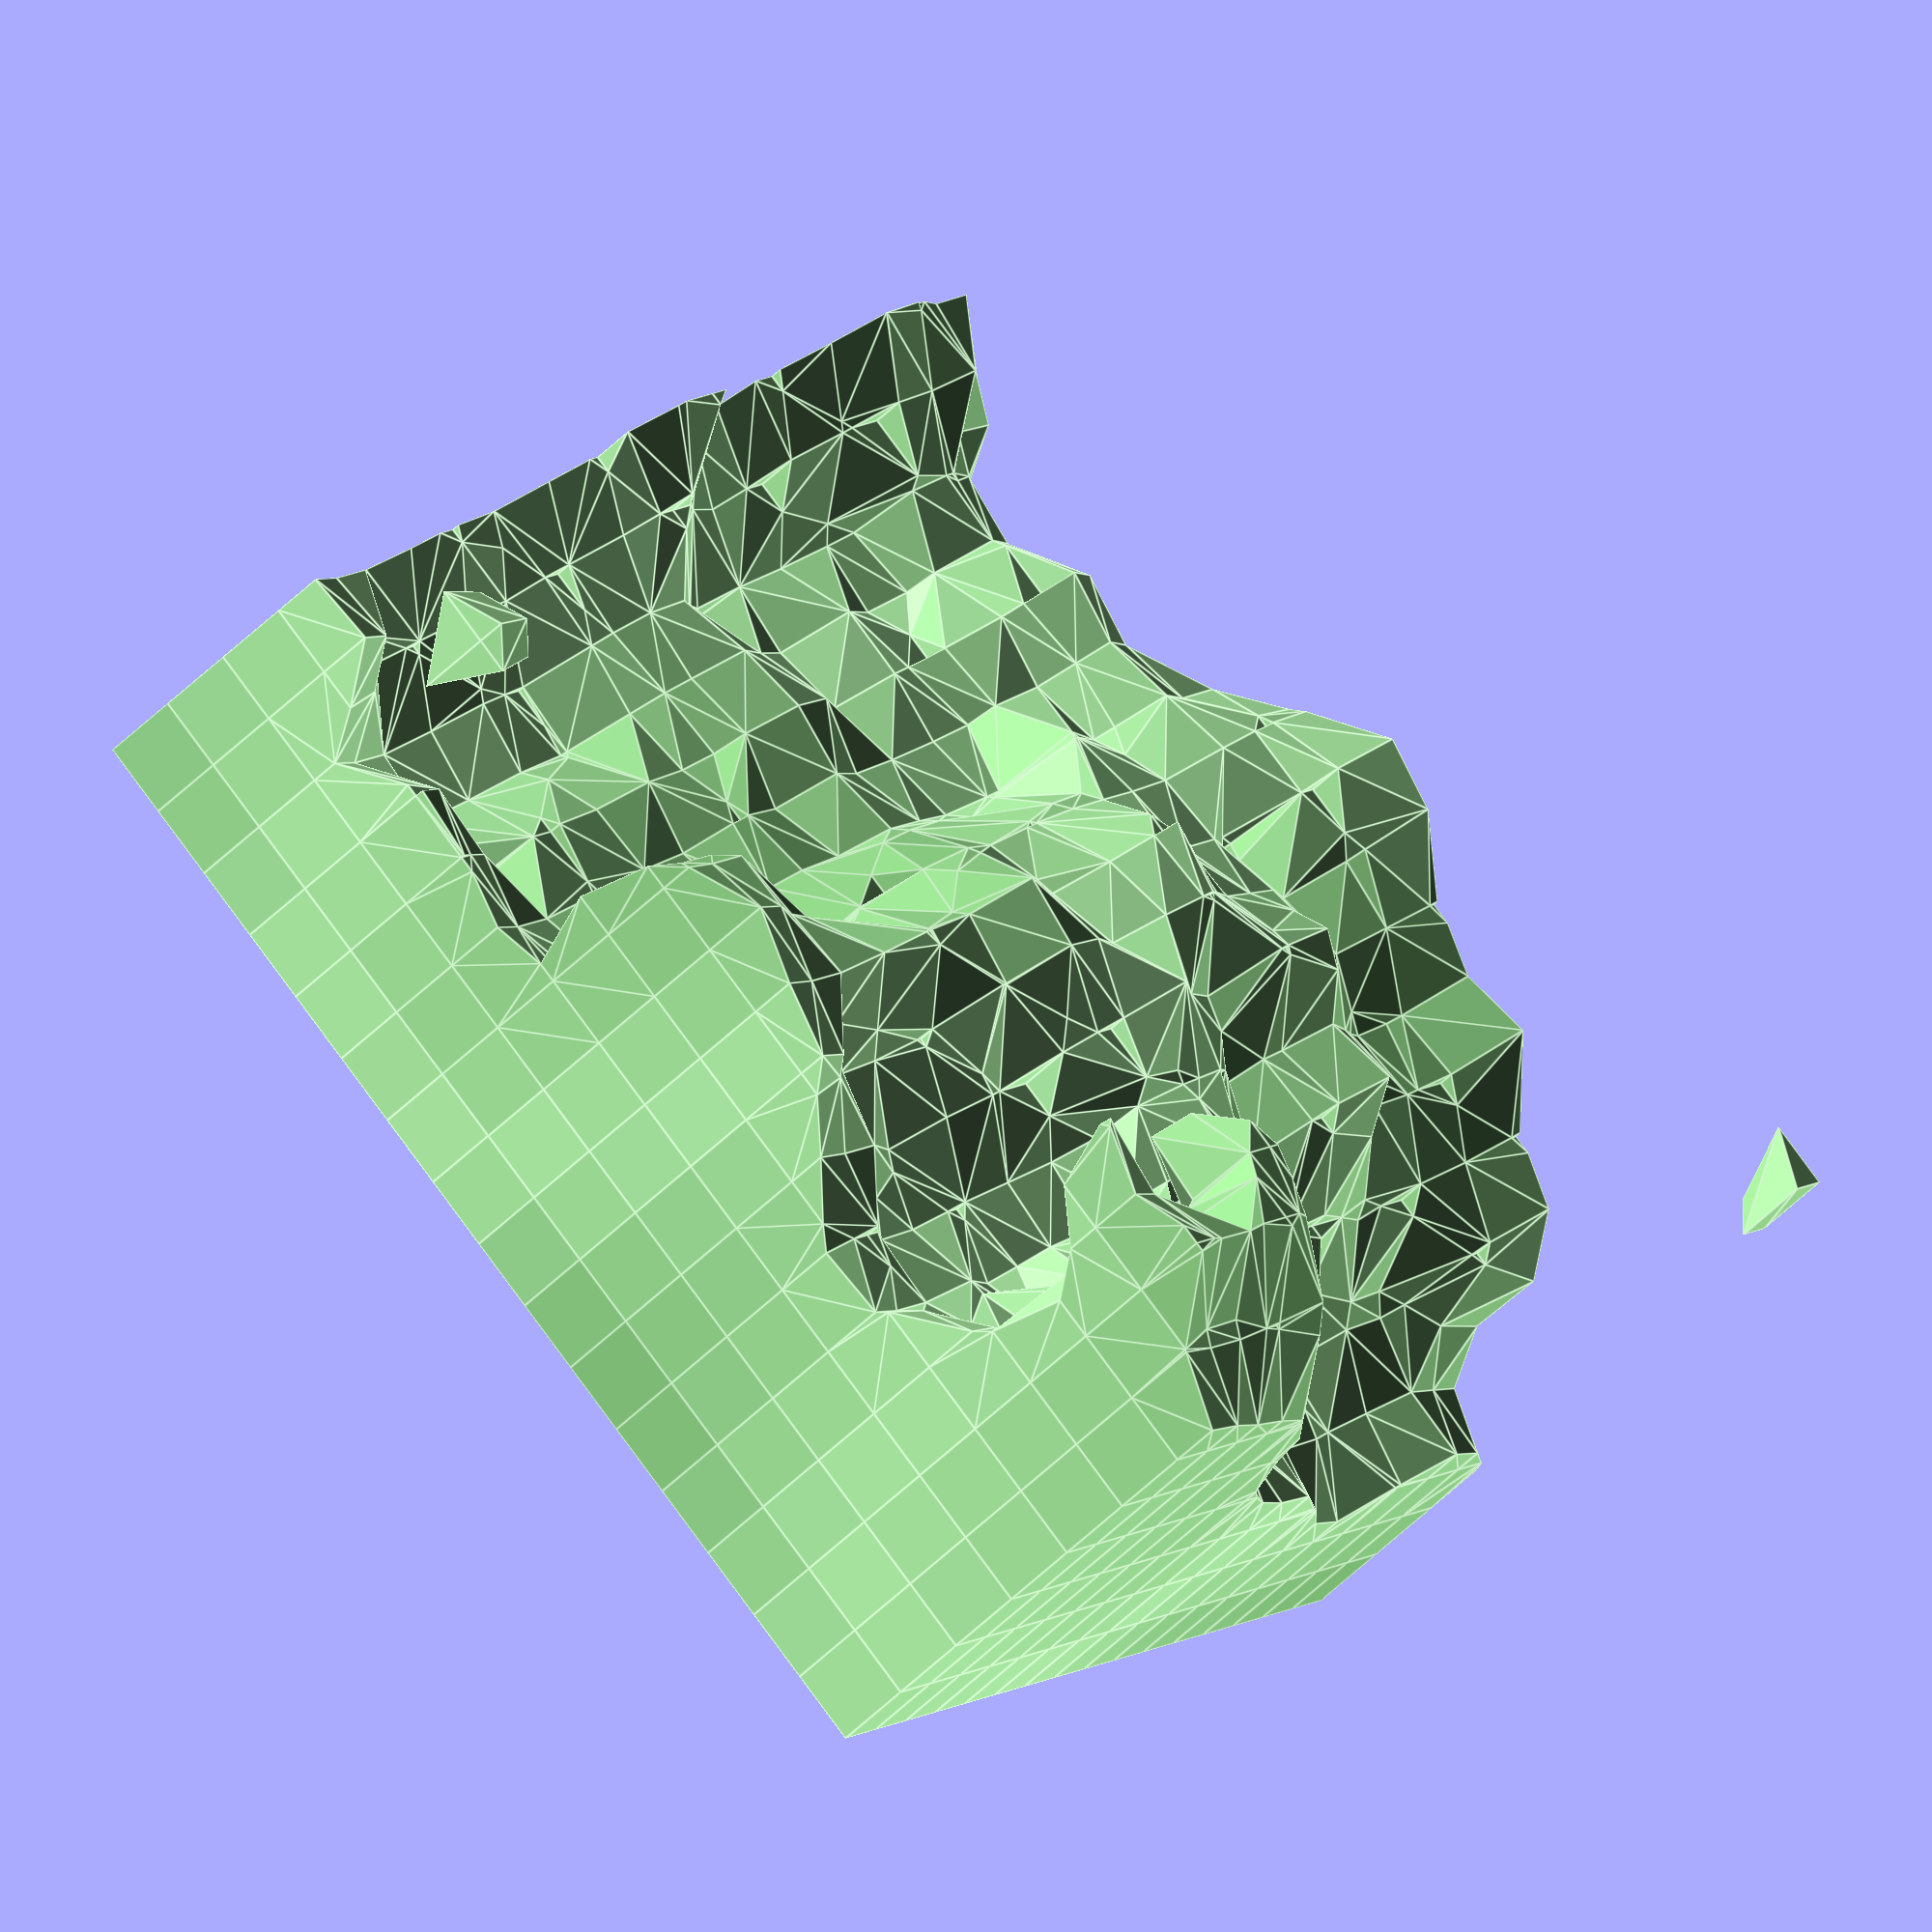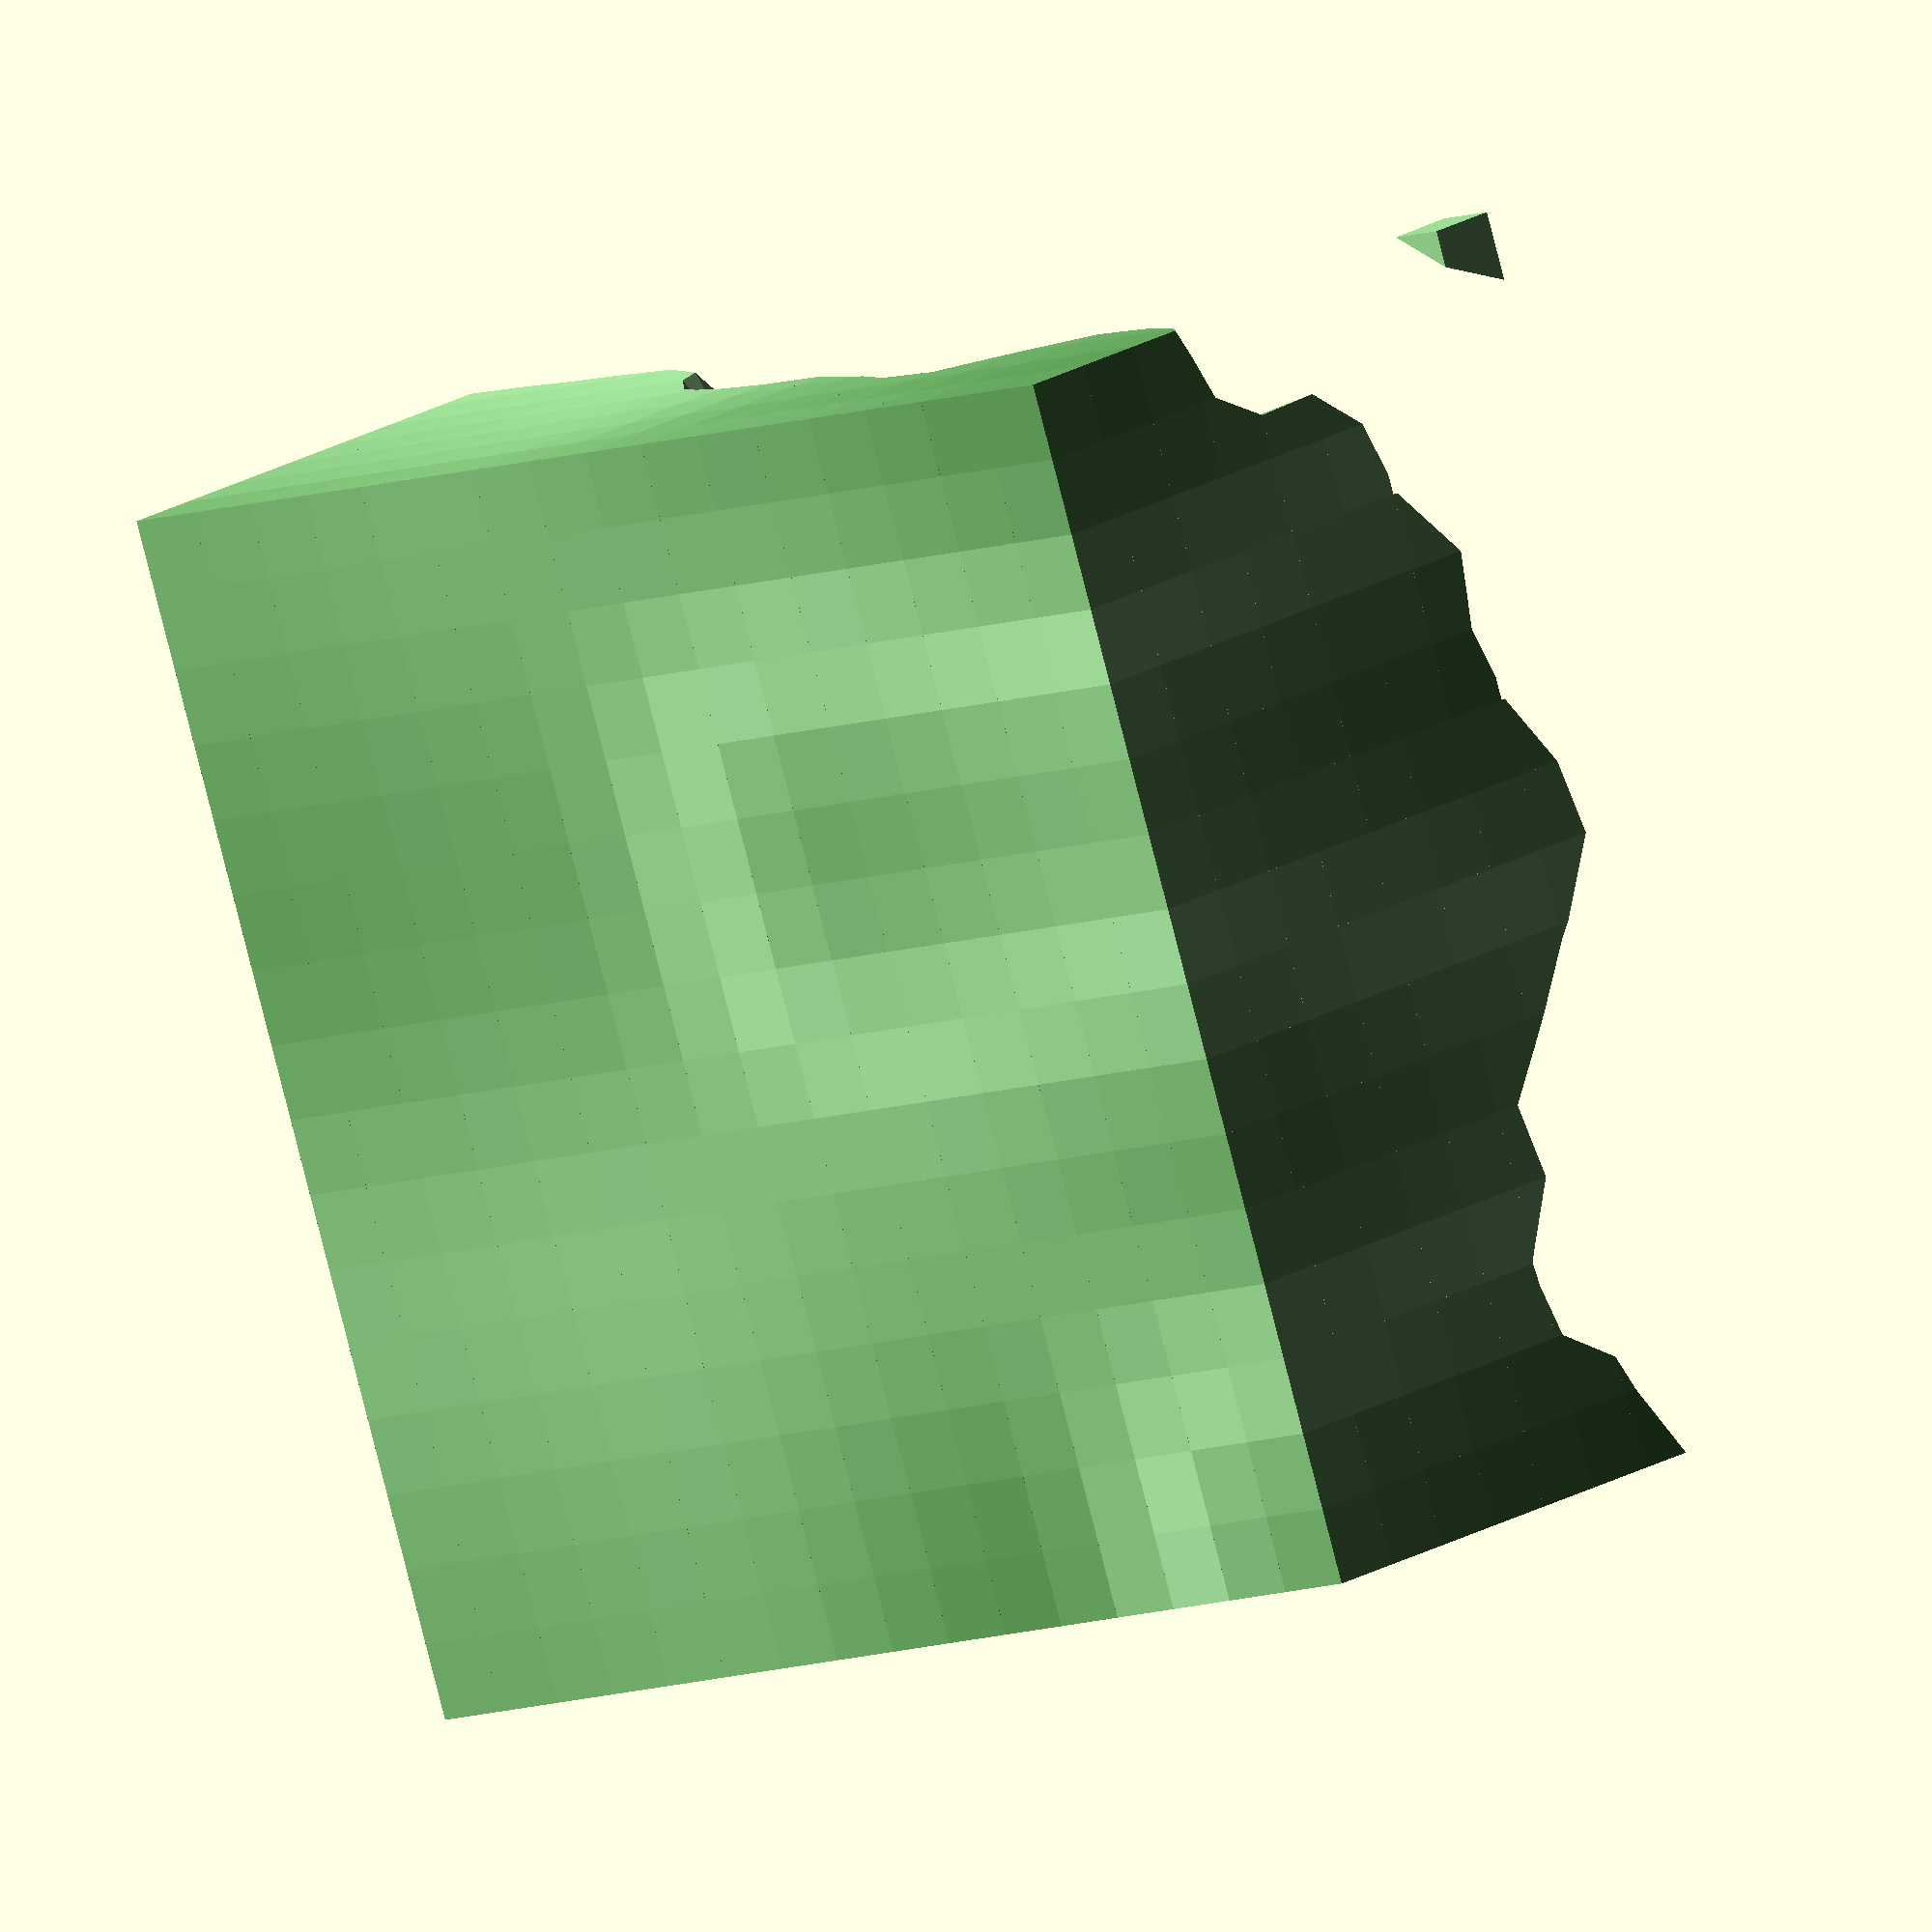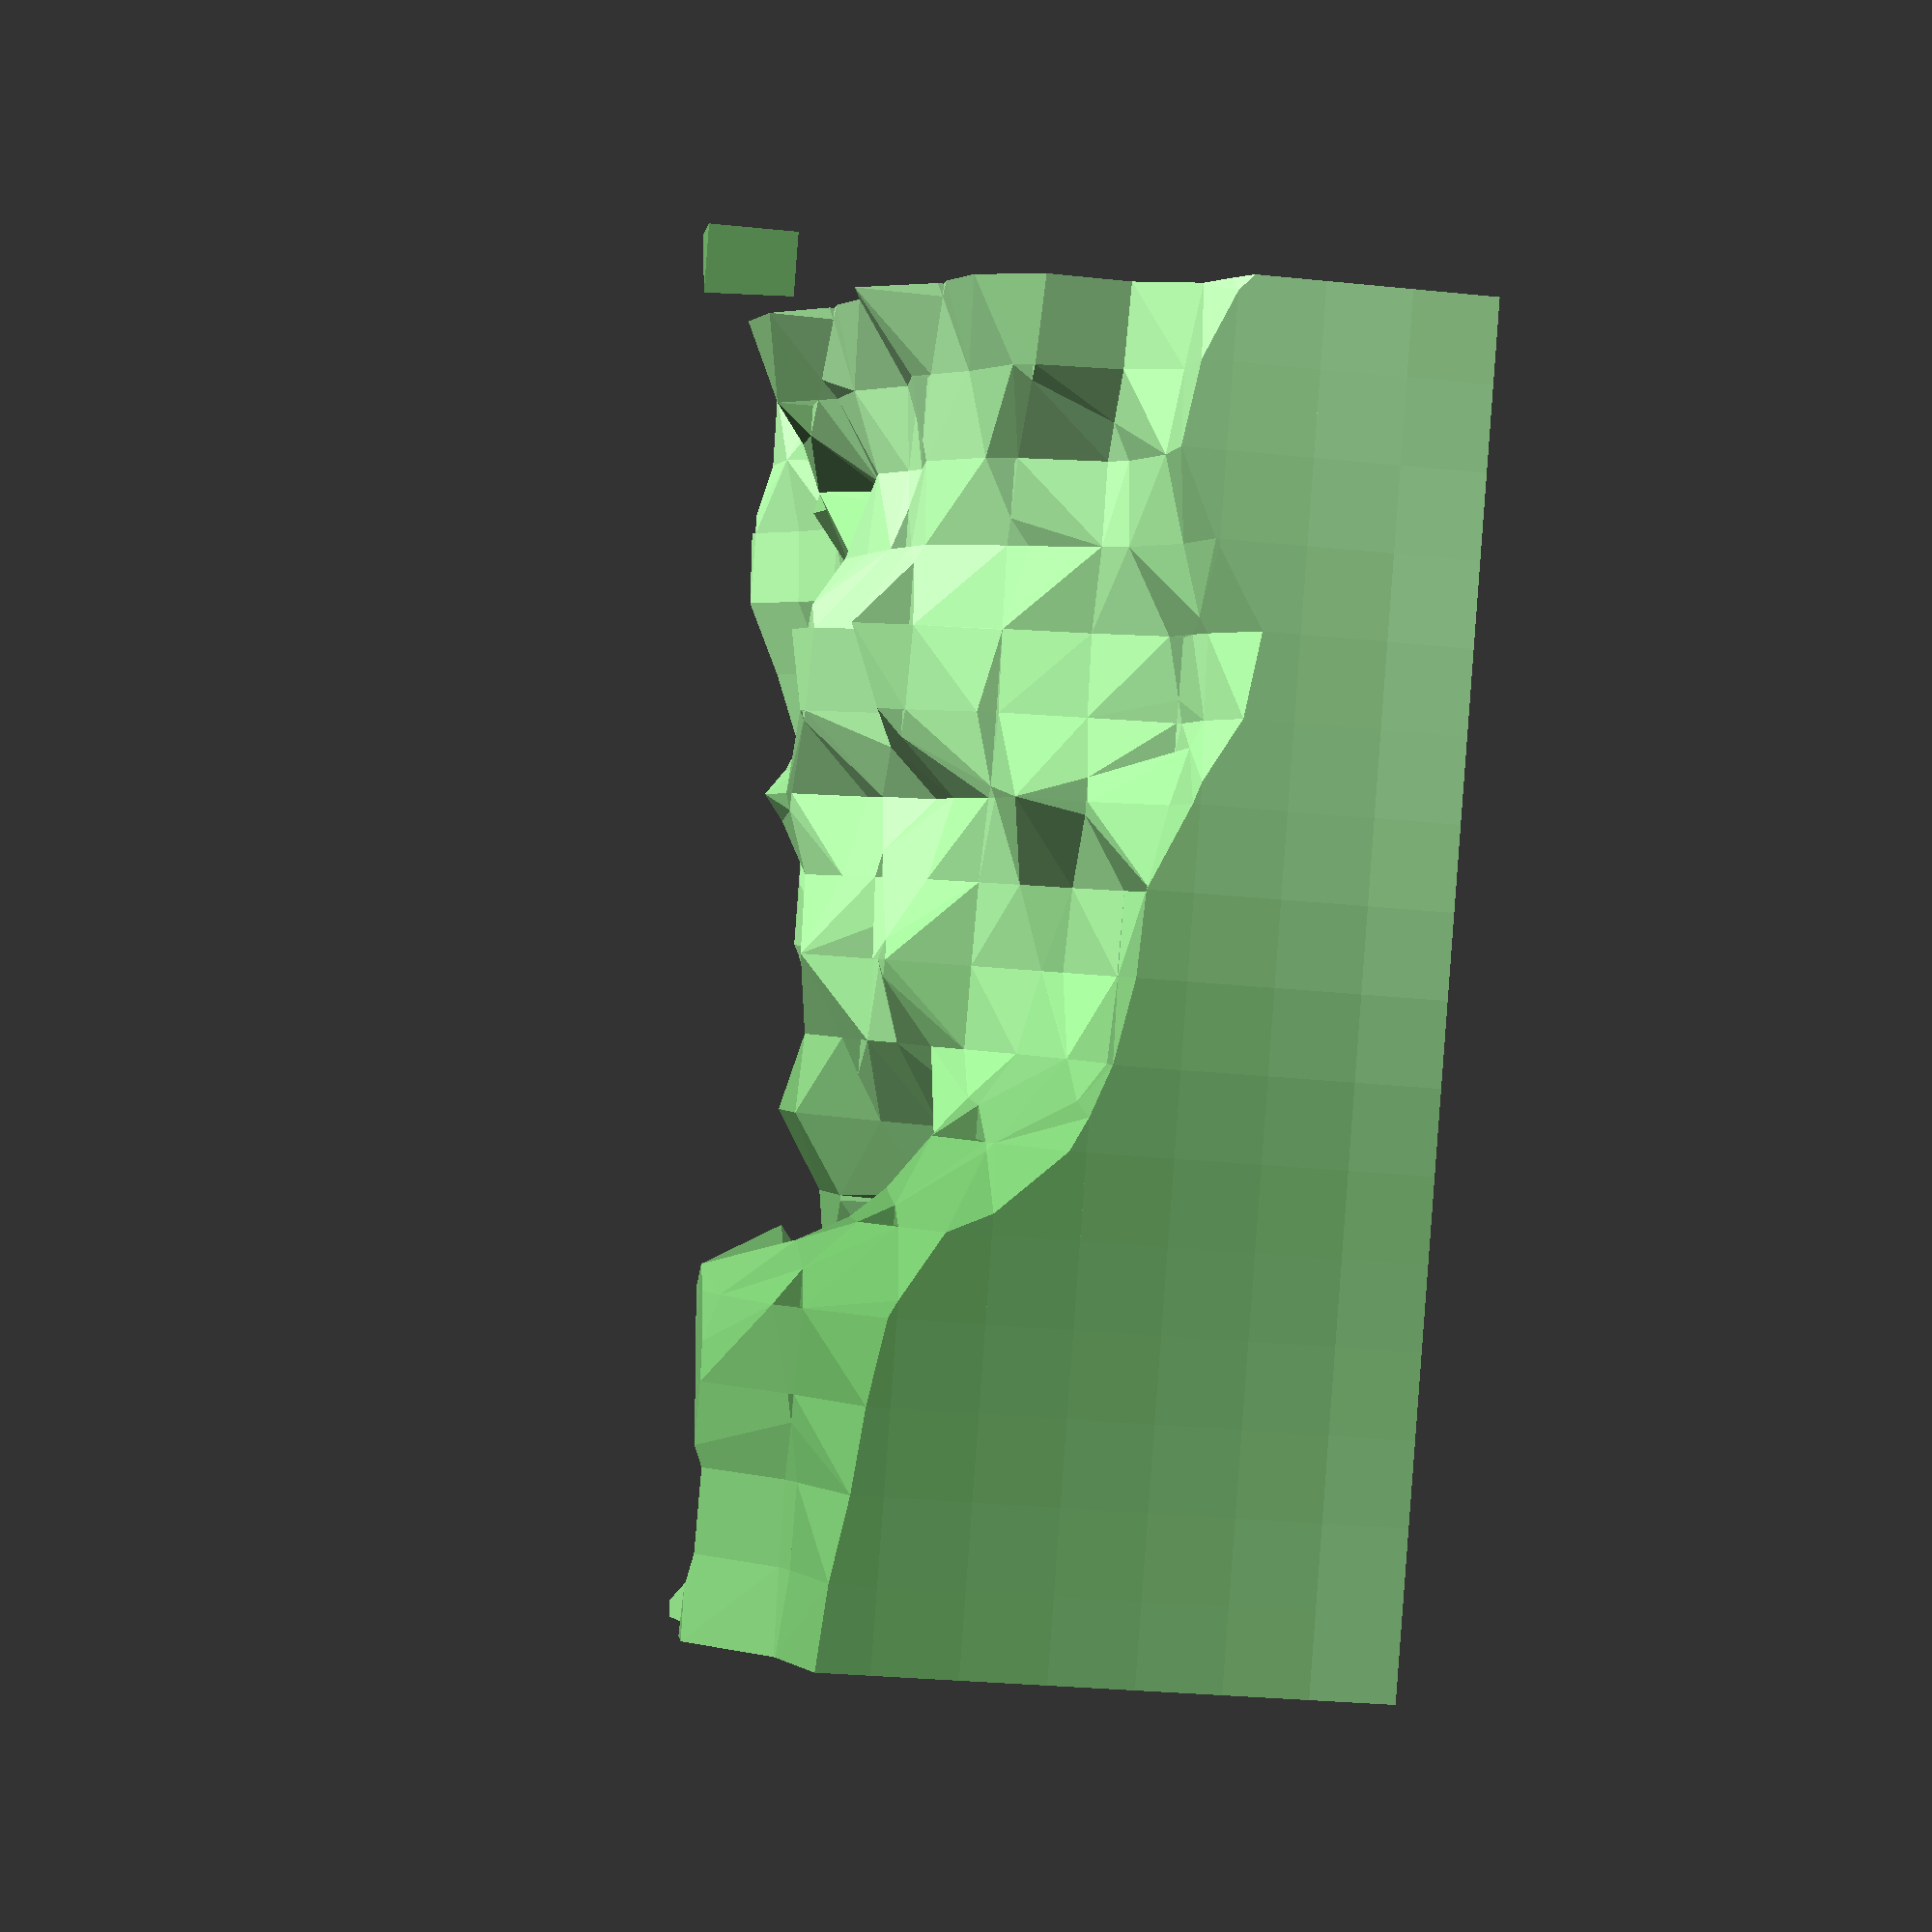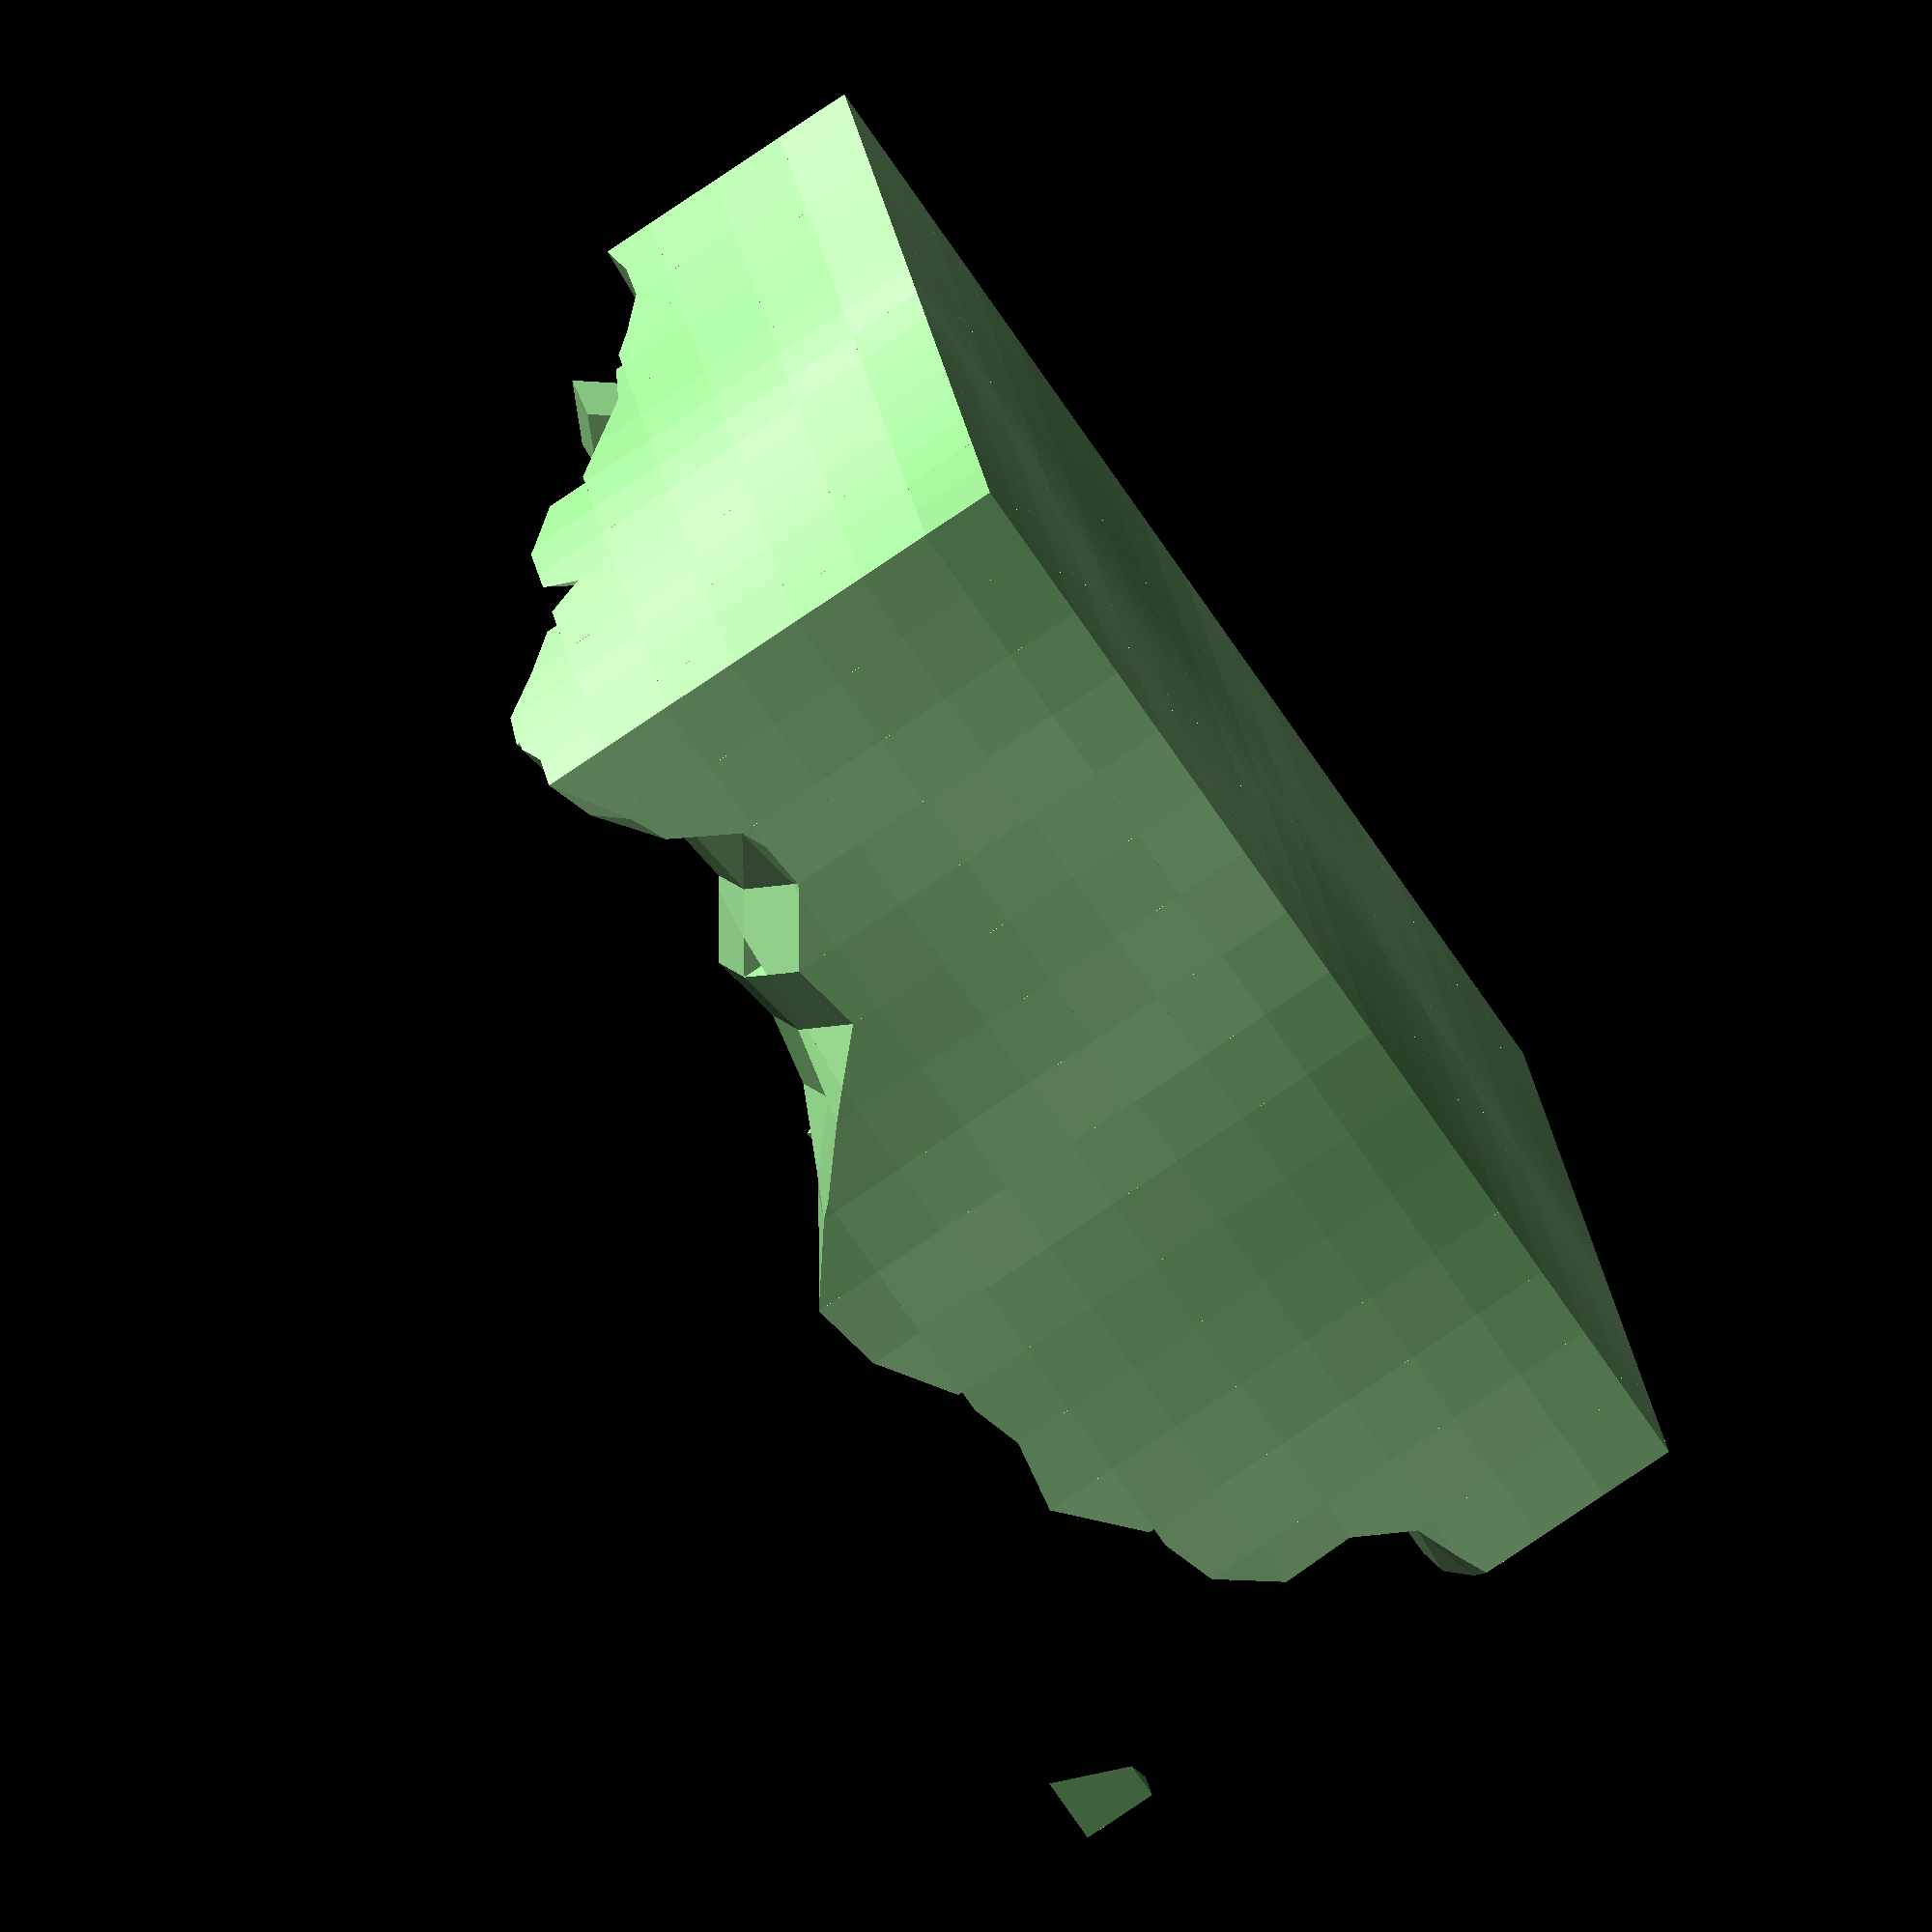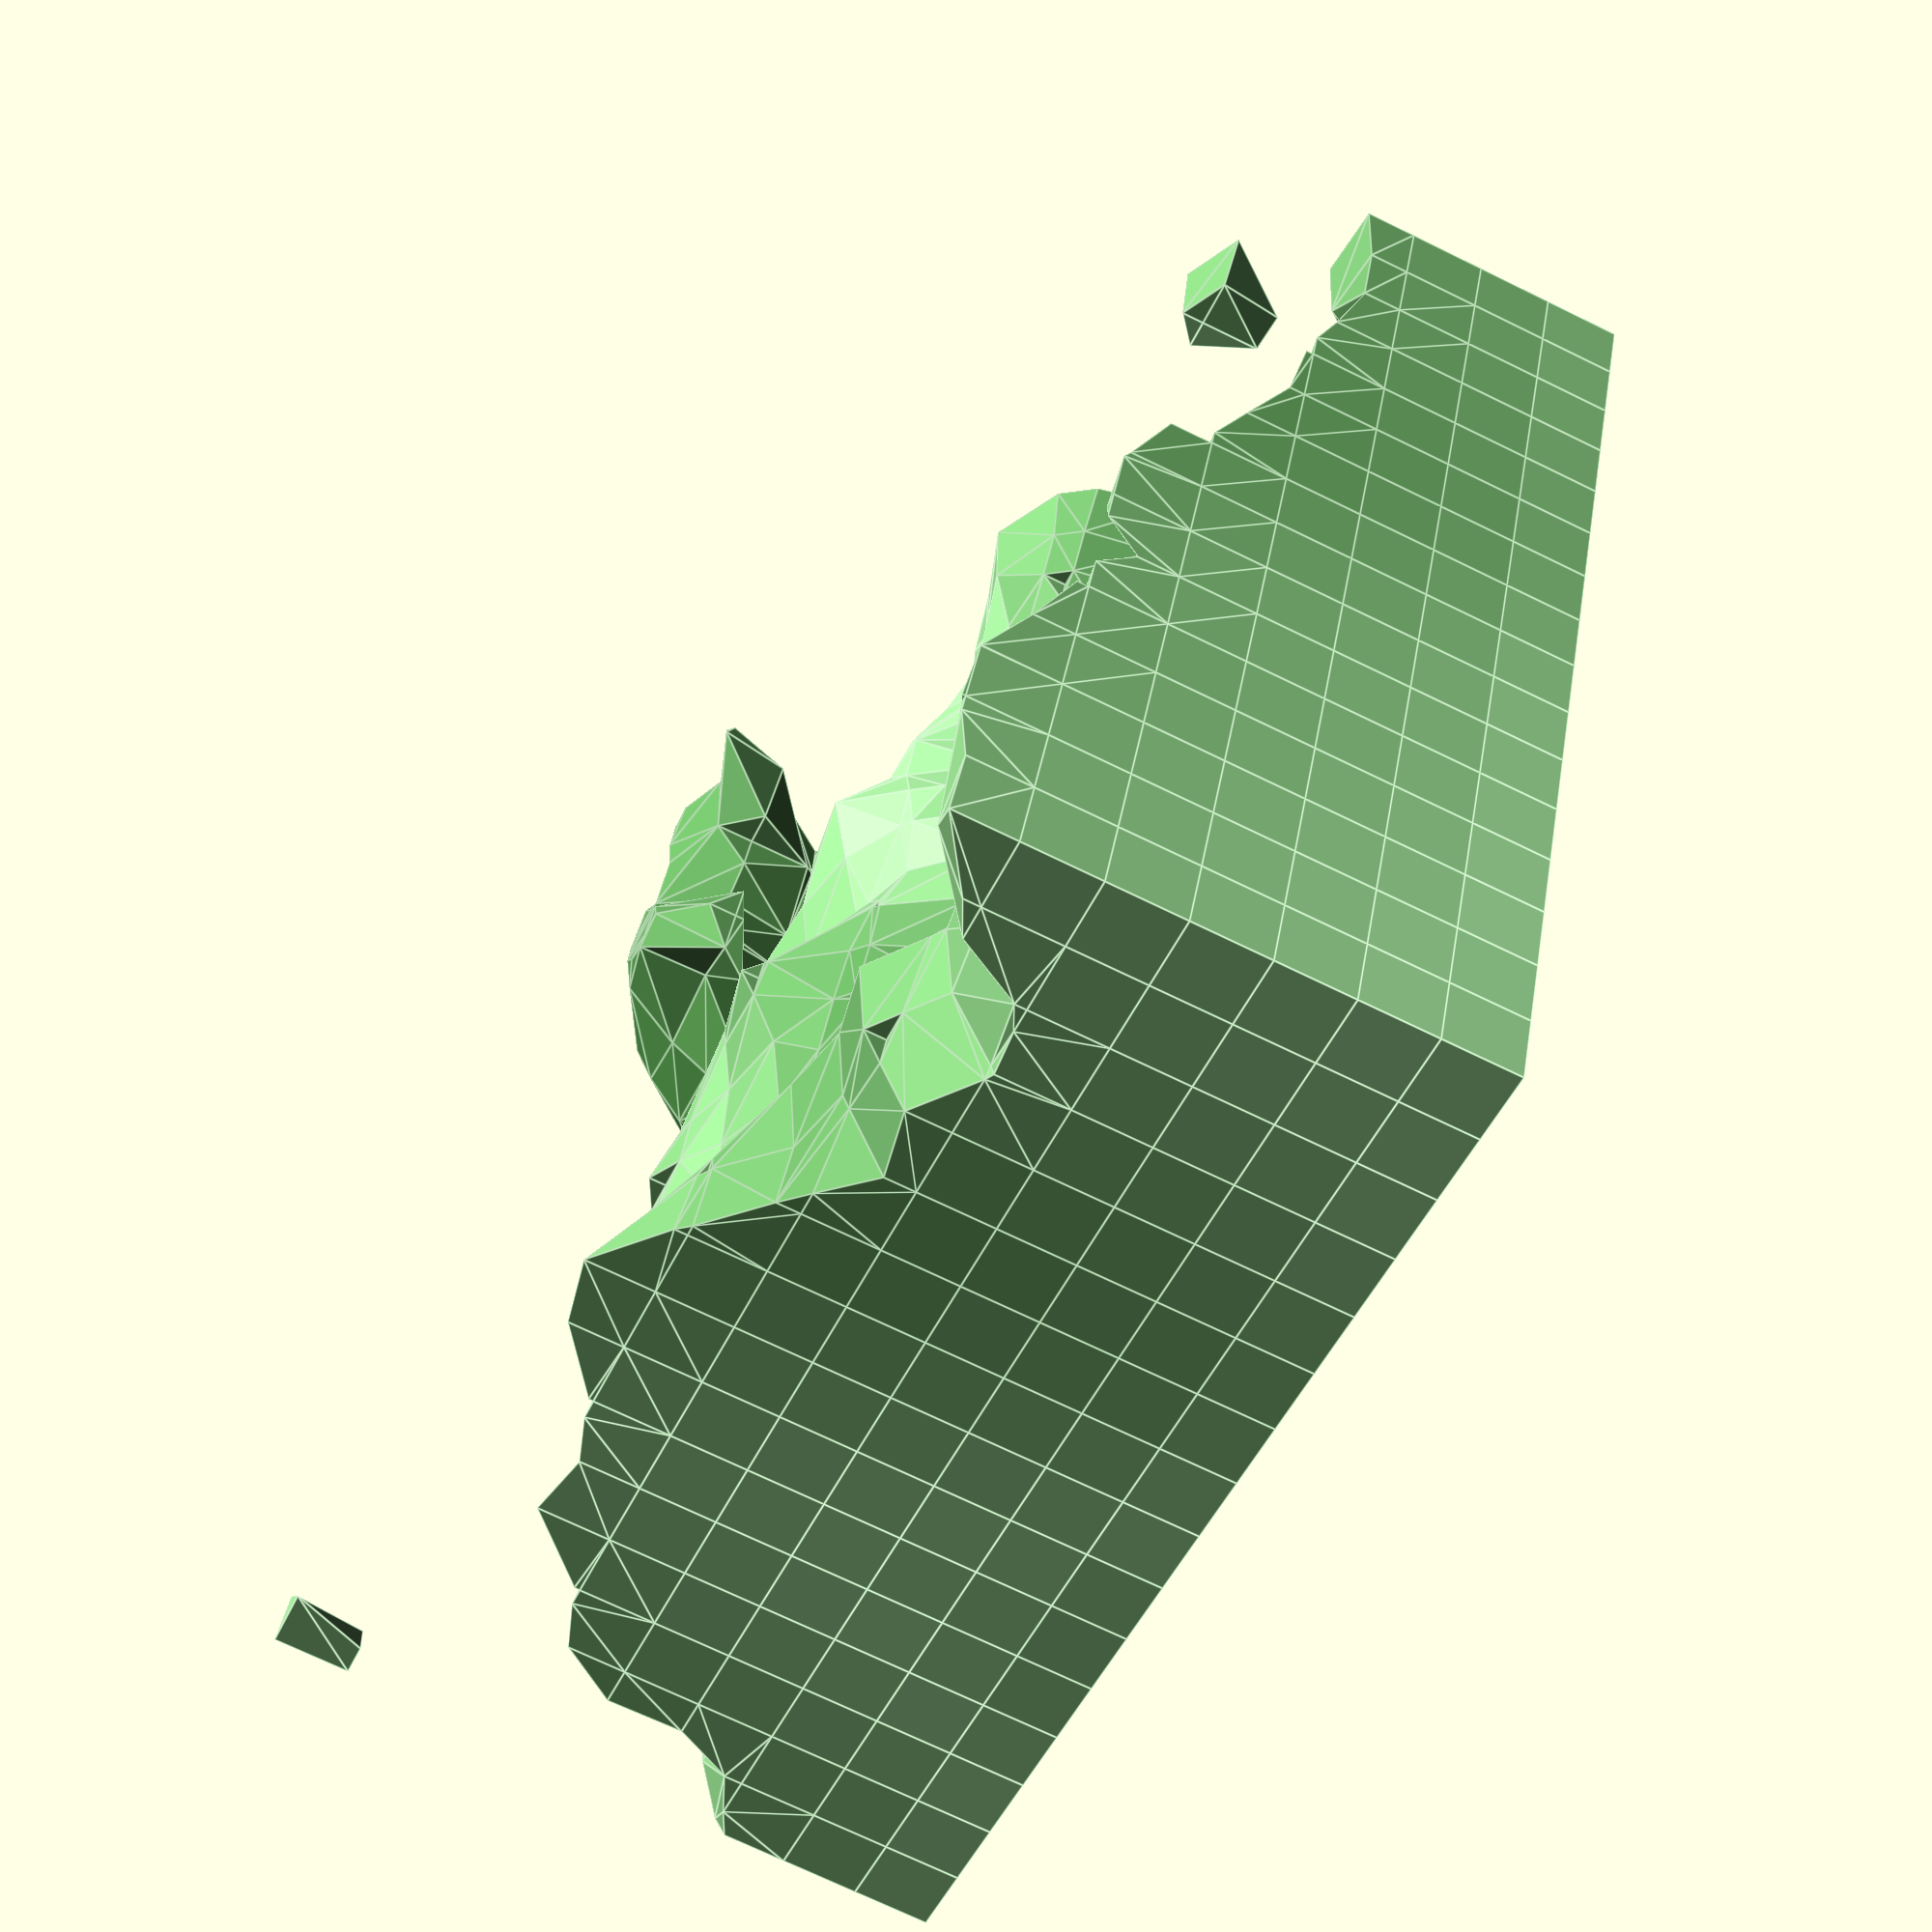
<openscad>
/*
TerrainTile.scad
Public Domain Code
Based on Metaballs By: William A Adams 	4 June 2011

This code is a simplified implementation of "Marching Cubes" over Noise + a Z gradient. A isosurface which is the interaction of the Noise field in tree octaves: half, one and four. All Cubes are tested and a joint hull is generated of each corner that lies inside the threshold  of the metaball 

*/

randseed=3798753;
Resolution =1; 
tileX=0;
tileY=0;
MinSubdivisions=3;//[0:1:5] 
Threshold = 0.40;// [0:0.01:1]
// Allways clamped to powers of two of resolution 
tilesize=16;//[1:1:64] 
// Small Medium Large
octavebalance=[40,150,280];
Zcutoff=5;
Zfalloff=0.1909;// [0:0.001:1]
Zoffset=3;
Diagnostic=false; 
colorseed=rands(0, 49709639, 1)[0]; 
DrawMetaballs( Threshold,tileX*f2(tilesize),tileY*f2(tilesize),-1,tilesize); 

/// end


module DrawMetaballs( Threshold,sx,sy,sz,sSize){
// clamp everyting to multiples and powers of resolution
x=f(sx);
y=f(sy);
    z=f(sz);
    Size=f2(sSize);
   // echo ( Threshold,x,y,z,Size);
DrawSubMetaballs( Threshold,x,y,z,Size); 
}
module DrawSubMetaballs( Threshold,x,y,z,Size,i=0) {    



suma = Octavenoice (x, y, z);
sumb = Octavenoice (x + Size, y, z );
sumc = Octavenoice (x, y + Size, z);
sumd = Octavenoice (x + Size, y + Size, z);
sume = Octavenoice (x, y, z + Size);
sumf = Octavenoice (x + Size, y, z + Size);
sumg = Octavenoice (x, y + Size, z + Size);
sumh = Octavenoice (x + Size, y + Size, z + Size);
sumcolor =[0.1,1,0]*0.3+0.7*[1-abs(Sweetnoise (x/5, y/5, z/5,colorseed+27)),1-abs(Sweetnoise (x/5, y/5, z/5,colorseed+13)),1-abs(Sweetnoise (x/5, y/5, z/5,colorseed))];




// test for empty and full Cubes
 if (i<=MinSubdivisions&&z<Zcutoff) { 
    h=Size*0.5  ;
    DrawSubMetaballs( Threshold,x,y,z,h,i+1);
    DrawSubMetaballs( Threshold,x+h,y,z,h,i+1);
    DrawSubMetaballs( Threshold,x,y+h,z,h,i+1);
    DrawSubMetaballs( Threshold,x+h,y+h,z,h,i+1);
    
    DrawSubMetaballs( Threshold,x,y,z+h,h,i+1);
    DrawSubMetaballs( Threshold,x+h,y,z+h,h,i+1);
    DrawSubMetaballs( Threshold,x,y+h,z+h,h,i+1);
    DrawSubMetaballs( Threshold,x+h,y+h,z+h,h,i+1);
    
    }else {
    
if (  suma >=  Threshold && sumb >=  Threshold && sumc >=  Threshold && sumd >=  Threshold && sume >=  Threshold && sumf >=  Threshold && sumg >=  Threshold && sumh >=  Threshold) {if (Diagnostic){translate([x, y, z]) %cube(Size);}} 
else if ( suma < Threshold && sumb < Threshold && sumc < Threshold && sumd < Threshold && sume < Threshold && sumf < Threshold && sumg < Threshold && sumh < Threshold) {
translate([x, y, z])  color(sumcolor) cube(Size);} 


else if(Size>Resolution){ 
    h=Size*0.5  ;
    DrawSubMetaballs( Threshold,x,y,z,h,i+1);
    DrawSubMetaballs( Threshold,x+h,y,z,h,i+1);
    DrawSubMetaballs( Threshold,x,y+h,z,h,i+1);
    DrawSubMetaballs( Threshold,x+h,y+h,z,h,i+1);
    
    DrawSubMetaballs( Threshold,x,y,z+h,h,i+1);
    DrawSubMetaballs( Threshold,x+h,y,z+h,h,i+1);
    DrawSubMetaballs( Threshold,x,y+h,z+h,h,i+1);
    DrawSubMetaballs( Threshold,x+h,y+h,z+h,h,i+1);}
else { 

    // For every corner inside treshold make and mirror a corner piece, hull the lot.
   //echo(sumcolor);
    color(sumcolor)hull(){
        
        sab=inter(suma,sumb,Threshold)*Size;
sac=inter(suma,sumc,Threshold)*Size;
sae=inter(suma,sume,Threshold)*Size;
sba=inter(sumb,suma,Threshold)*Size;
sbd=inter(sumb,sumd,Threshold)*Size;
sbf=inter(sumb,sumf,Threshold)*Size;
sca=inter(sumc,suma,Threshold)*Size;
scd=inter(sumc,sumd,Threshold)*Size;
scg=inter(sumc,sumg,Threshold)*Size;
sdb=inter(sumd,sumb,Threshold)*Size;
sdc=inter(sumd,sumc,Threshold)*Size;
sdh=inter(sumd,sumh,Threshold)*Size;
sea=inter(sume,suma,Threshold)*Size;
seg=inter(sume,sumg,Threshold)*Size;
sef=inter(sume,sumf,Threshold)*Size;
sfh=inter(sumf,sumh,Threshold)*Size;
sfe=inter(sumf,sume,Threshold)*Size;
sfb=inter(sumf,sumb,Threshold)*Size;
sge=inter(sumg,sume,Threshold)*Size;
sgh=inter(sumg,sumh,Threshold)*Size;
sgc=inter(sumg,sumc,Threshold)*Size;
shg=inter(sumh,sumg,Threshold)*Size;
shf=inter(sumh,sumf,Threshold)*Size;
shd=inter(sumh,sumd,Threshold)*Size;
if (suma < Threshold){    translate([x, y, z])  Corner(sab,sac,sae);}
if (sumb < Threshold){    translate([x + Size, y, z])  Corner(-sba,sbd,sbf);}
if (sumc < Threshold){  translate([x, y + Size, z])  Corner(scd,-sca,scg);}
if (sumd < Threshold){    translate([x + Size, y + Size, z]) Corner(-sdc,-sdb,sdh);}
    
if (sume < Threshold){   translate([x, y, z + Size])  Corner(sef,seg,-sea);}
if (sumf < Threshold){   translate([x + Size, y, z + Size])  Corner(-sfe,sfh,-sfb);}
if (sumg < Threshold){    translate([x, y + Size, z + Size])  Corner(sgh,-sge,-sgc);}
if (sumh < Threshold){    translate([x + Size, y + Size, z + Size]) Corner(-shg,-shf,-shd);}
}
    }
}}


//Corner piece
module Corner(u=0.5,v=0.5,w=0.5) {scale([u,v,w])
polyhedron
    (points = [	       [0,0,0],[1,0,0],[0,1,0],[0,0,1],],      faces = [		  [0,0,1],[0,0,2],[0,0,3],[1,2,3]
		  ]
     );}
     
     function lim31(l, v) = v / len3(v) * l;
     function len3(v) = sqrt(pow(v[0], 2) + pow(v[1], 2) + pow(v[2], 2));
// Random color

function Lotto(i) = [rands(i*30,i*30+ 30, 1)[0],rands(0, 65, 1)[0],rands(0, 75, 1)[0],rands(21, 24, 1)[0]];

//Field function
     function ColorField3D(x, y, z, BallSack,Colorsack, i) = (i == 0) ? Powercolor(x, y, z, BallSack[0])*Colorsack[0]: Powercolor(x, y, z, BallSack[i])*Colorsack[i] + ColorField3D(x, y, z, BallSack,Colorsack, i - 1);

function Powercolor(x, y, z, Ball) = (Ball[3] / sqrt((x - Ball[0]) * (x - Ball[0]) + (y - Ball[1]) * (y - Ball[1]) + (z - Ball[2]) * (z - Ball[2]))); 
     
//function Powerball(x, y, z, Ball) = (Ball[3] / sqrt((x - Ball[0]) * (x - Ball[0]) + (y - Ball[1]) * (y - Ball[1]) + (z - Ball[2]) * (z - Ball[2])));
 function Powerball(x, y, z, Ball)   = Coldnoise (x,y,z);
// Recursive Field Evaluation
function BallField3D(x, y, z, BallSack, i) = (i == 0) ? Powerball(x, y, z, BallSack[0]): Powerball(x, y, z, BallSack[i]) + BallField3D(x, y, z, BallSack, i - 1);
function rndc() = [round(rands(0, 2, 1)[0])/2, round(rands(0, 2, 1)[0])/2, round(rands(0, 2, 1)[0])/2];
     //interpolate
function inter(t,r,Threshold)=(t==r)?1:(t>Threshold)?(r<Threshold)? abs(Threshold-t)/abs(t-r) :0 :(r>Threshold)? abs(Threshold-t)/abs(t-r) :1 ;
// Recursive find min/max extremes
function findMax(v, select, i = 0) = ((i + 1) < len(v)) ? max(v[i][select] + abs(v[i][3]) + Resolution, findMax(v, select, i + 1)): v[i][select] + abs(v[i][3]) + Resolution;
function findMin(v, select, i = 0) = ((i + 1) < len(v)) ? min(v[i][select] - abs(v[i][3]) - Resolution, findMin(v, select, i + 1)): v[i][select] - abs(v[i][3]) - Resolution;
function Coldnoise (x,y,z,seed=69940 )= 
((3754853343/((abs((floor(x+40)) ))+1))%1
+(3628273133/((abs((floor(y+44) ) ))+1) )%1
+(3500450271/((abs((floor(z+46 )) ))+1) )%1
+(3367900313/(abs(seed)+1) )/1)%1 ;

function Sweetnoise (x,y,z,seed=69840)=(z-Zoffset)*Zfalloff+tril( SC3(x-floor(x)), (SC3(y-floor(y))), (SC3(z-floor(z))),
    Coldnoise ((x ) ,(y ) ,(z ) ,seed),
    Coldnoise ((x+1  ),(y ) ,(z ) ,seed),
    Coldnoise ((x ) ,(y+1 ) ,(z ) ,seed),
    Coldnoise ((x ) ,(y ) ,(z+1) ,seed),
    Coldnoise ((x  +1),(y ) ,(z+1 ) ,seed),
    Coldnoise ((x ) ,(y+1 ) ,(z+1 ) ,seed),
    Coldnoise ((x+1 ),(y+1) ,(z ) ,seed),
    Coldnoise ((x +1) ,(y+1),(z+1 ) ,seed));
    
   function SC3 (a)= (a * a * (3 - 2 * a))
   ;
function tril(x,y,z,V000,V100,V010,V001,V101,V011,V110,V111) =	
/*V111* (1 - x)* (1 - y)* (1 - z) +
V011* x *(1 - y) *(1 - z) + 
V101* (1 - x) *y *(1 - z) + 
V110* (1 - x) *(1 - y)* z +
V010* x *(1 - y)* z + 
V100* (1 - x)* y *z + 
V001* x *y* (1 - z) + 
V000* x *y *z
*/
V000*  (1 - x)* (1 - y)* (1 - z) +
V100*  x *(1 - y) *(1 - z) + 
V010*  (1 - x) *y *(1 - z) + 
V001*  (1 - x) *(1 - y)* z +
V101*  x *(1 - y)* z + 
V011*  (1 - x)* y *z + 
V110*  x *y* (1 - z) + 
V111*  x *y *z

;
function Octavenoice(x, y, z,seed=randseed) =let(SML=lim31(1,octavebalance))(Sweetnoise (x*1, y*1, z*1,seed)*SML[0]+Sweetnoise (x/2, y/2, z/2,seed)*SML[1]+  Sweetnoise (x/4, y/4, z/4,seed)*SML[2]);
function f(a)= floor(a/Resolution)*Resolution;
function f2(a)= pow(2, round(log(a/(Resolution))/log(2)))*Resolution;


</openscad>
<views>
elev=58.3 azim=33.0 roll=314.6 proj=o view=edges
elev=161.1 azim=109.0 roll=319.6 proj=o view=solid
elev=30.2 azim=30.4 roll=81.6 proj=p view=wireframe
elev=81.3 azim=192.1 roll=123.9 proj=o view=solid
elev=252.8 azim=22.2 roll=115.9 proj=p view=edges
</views>
